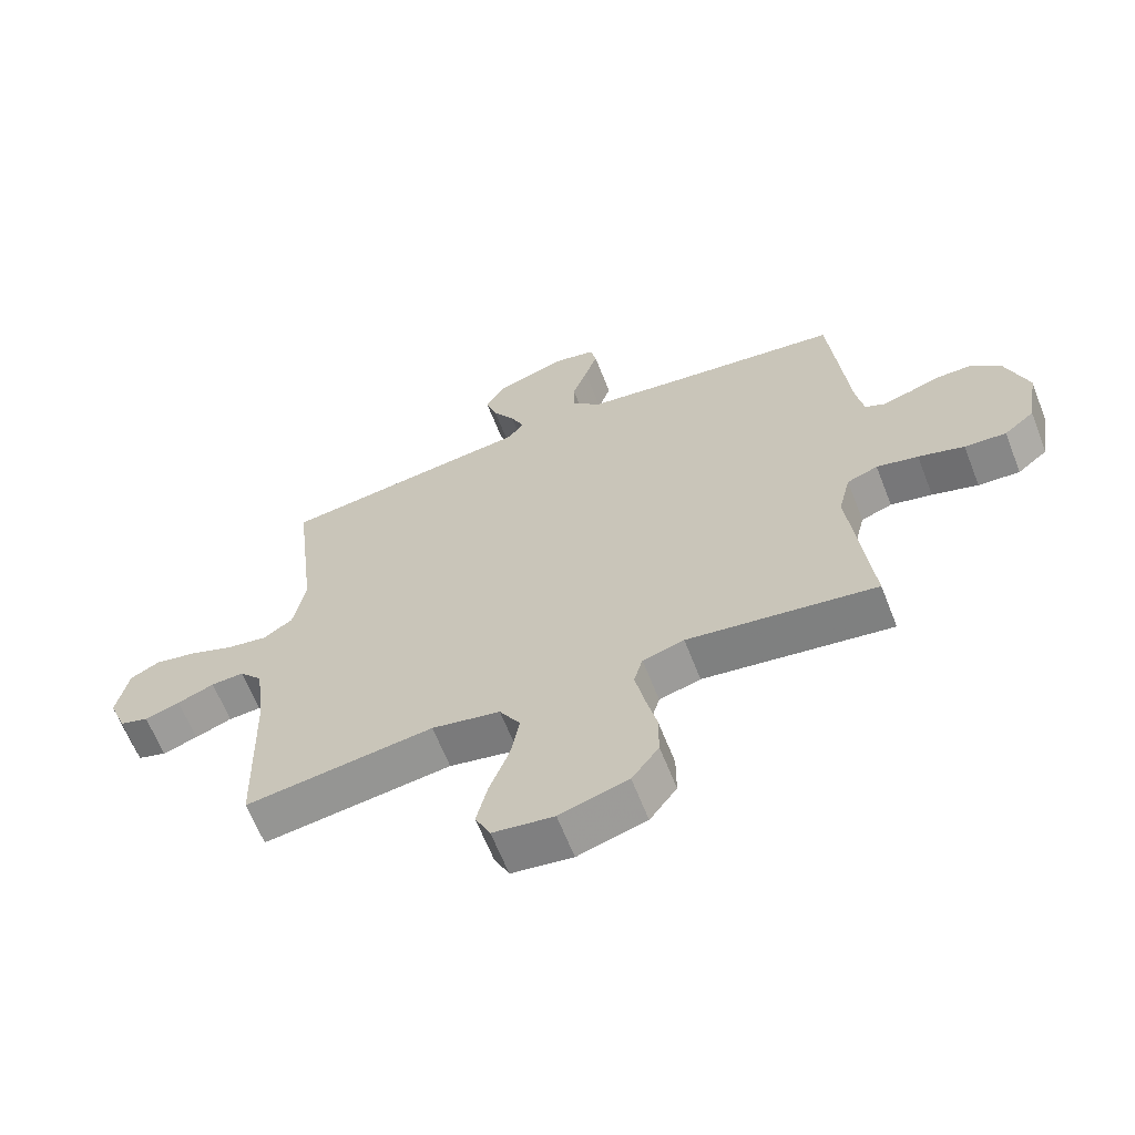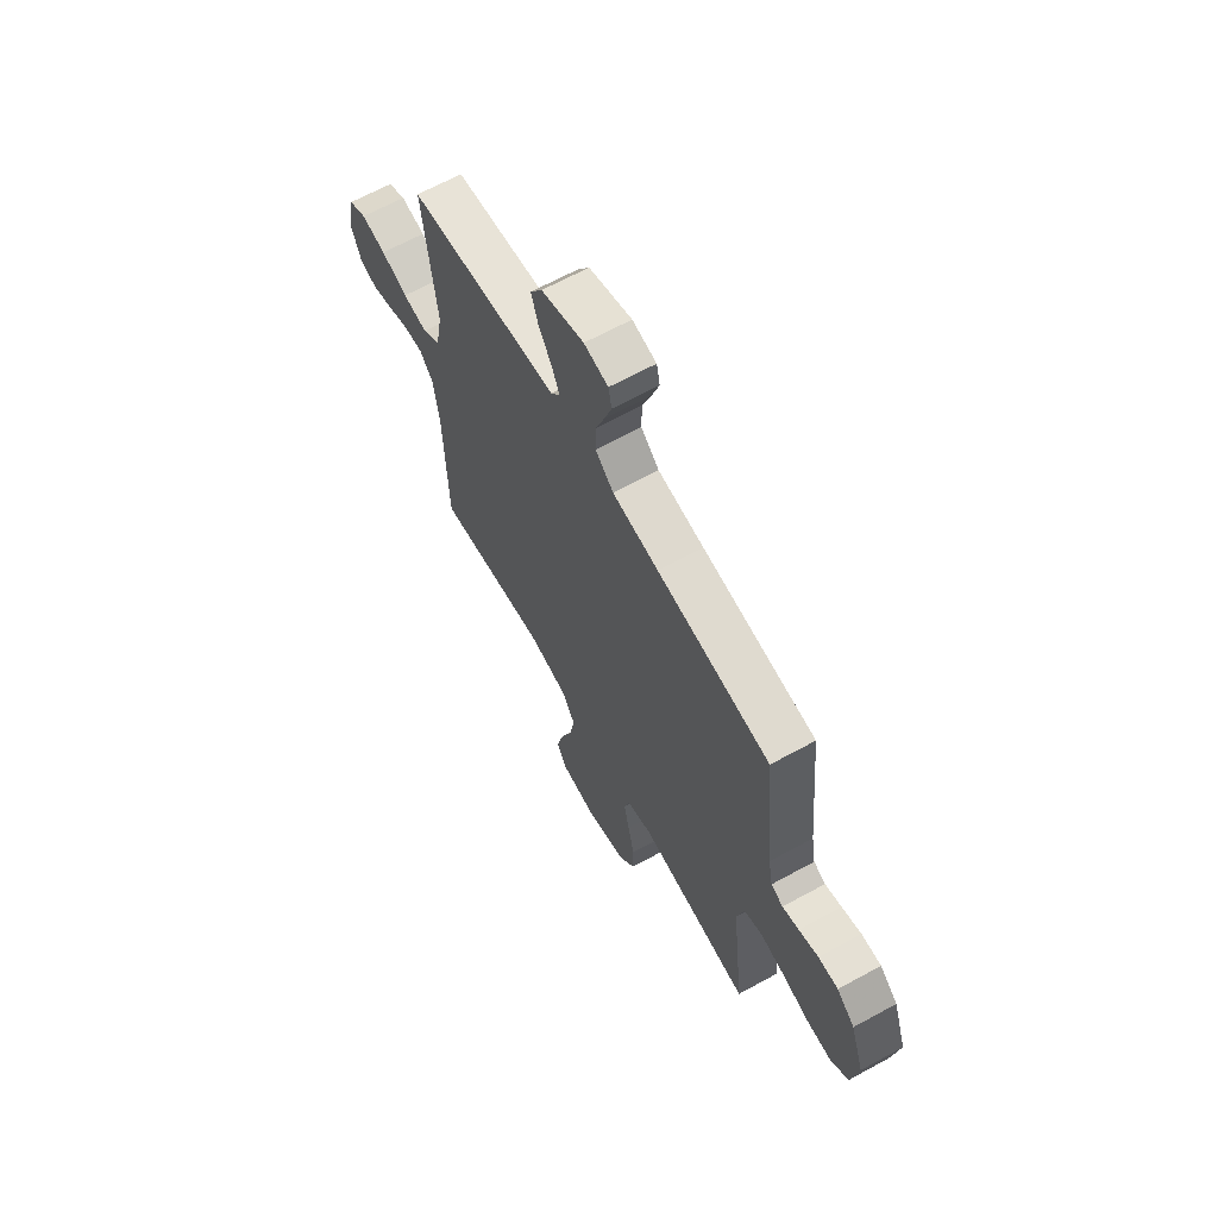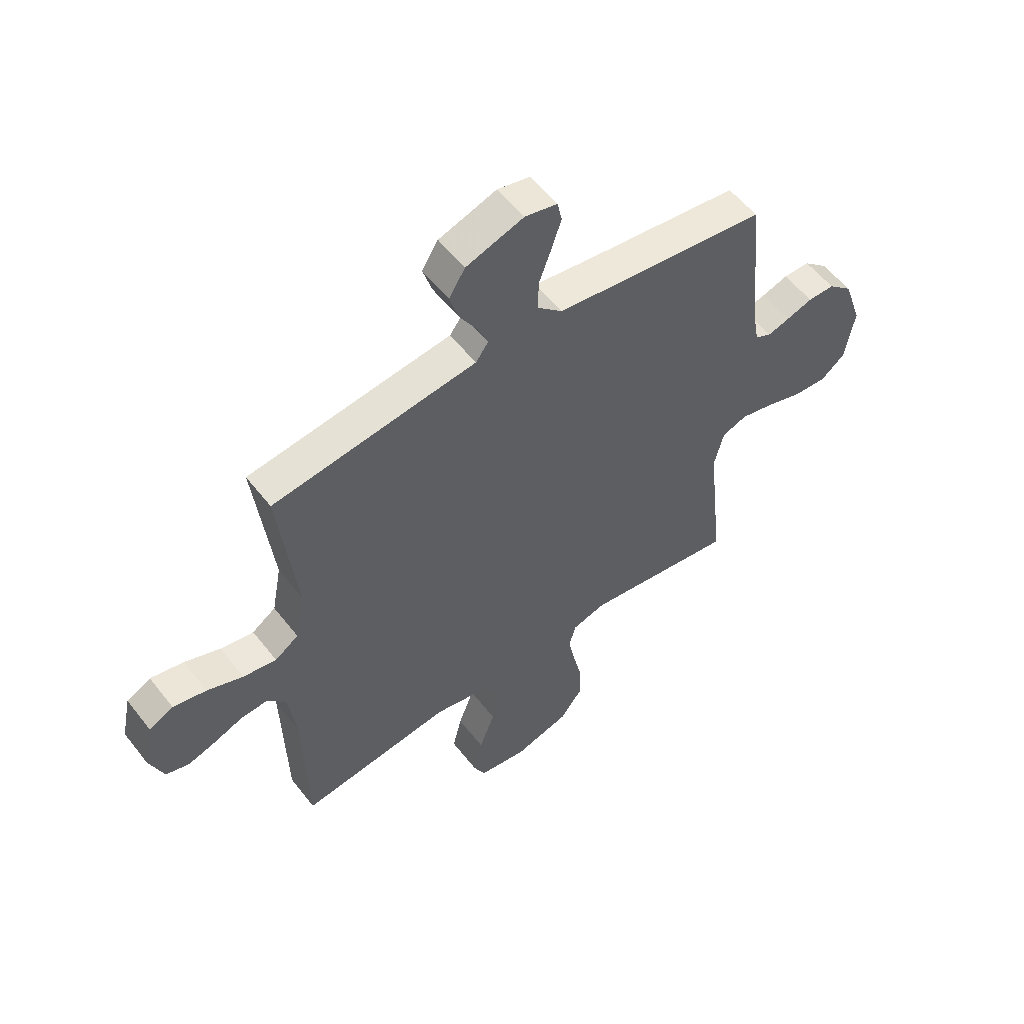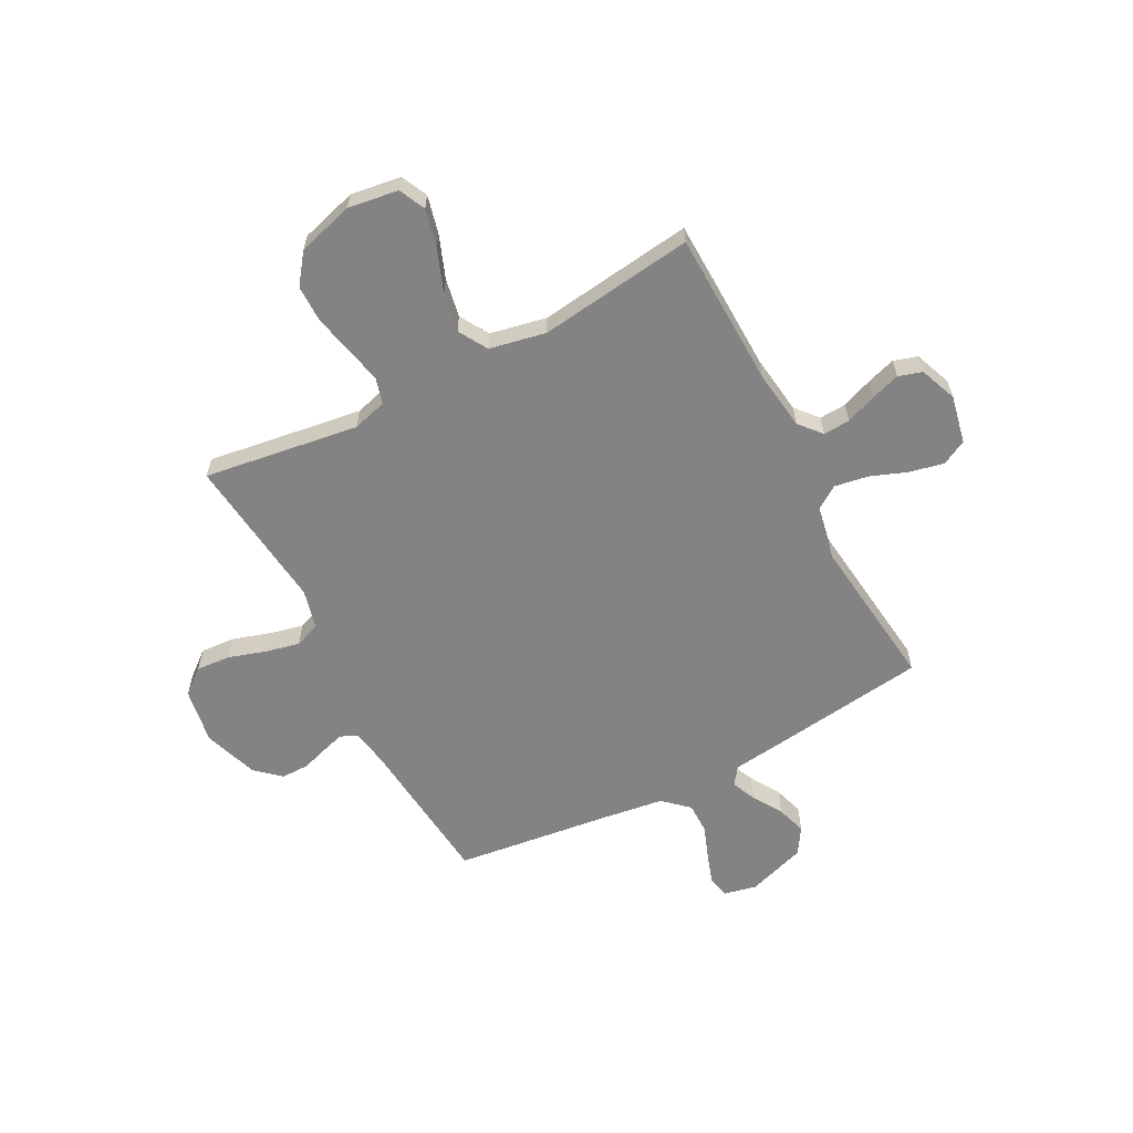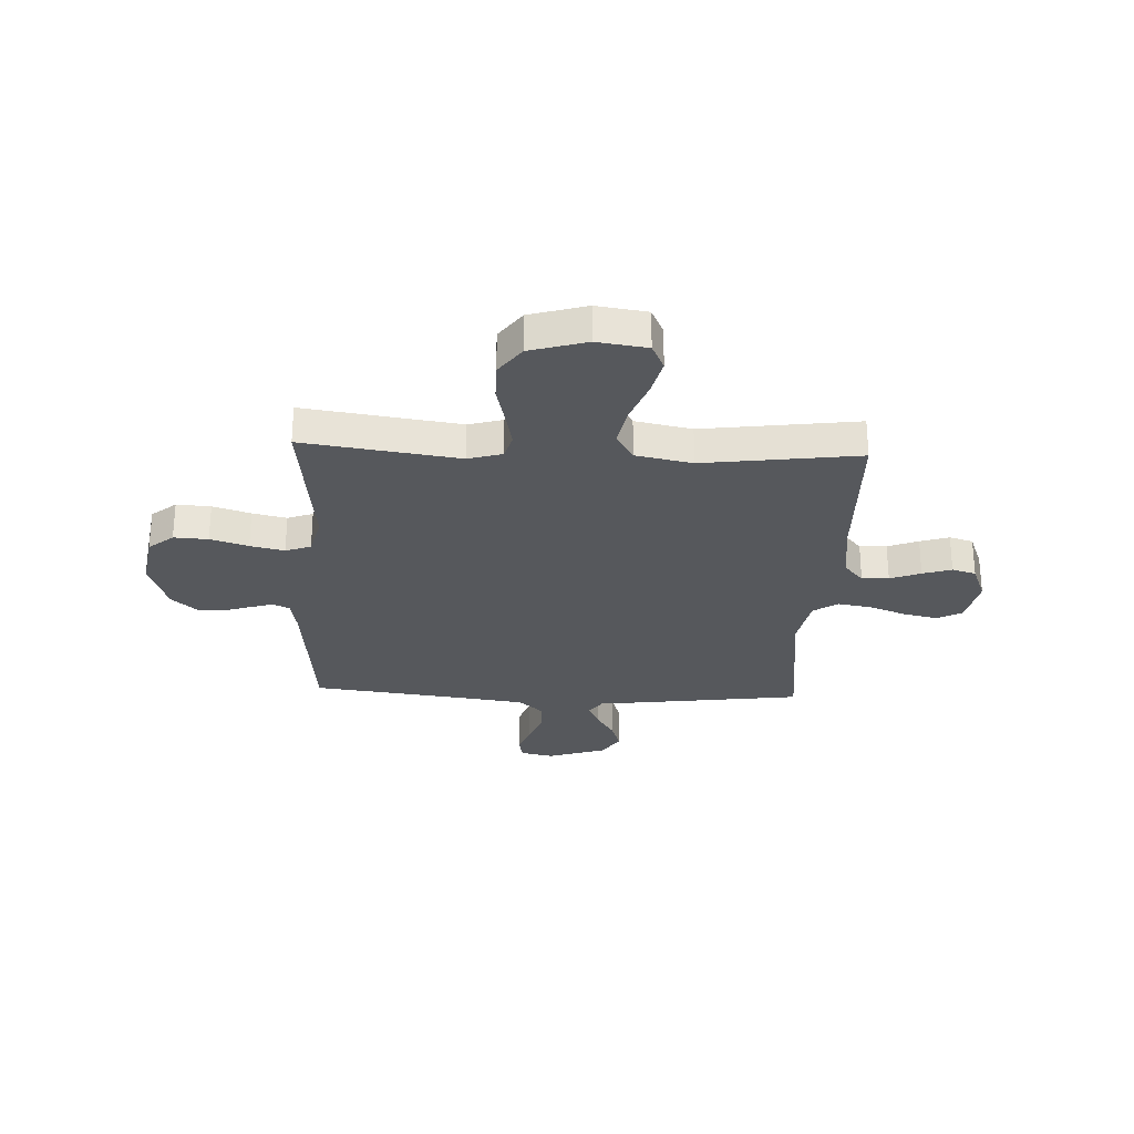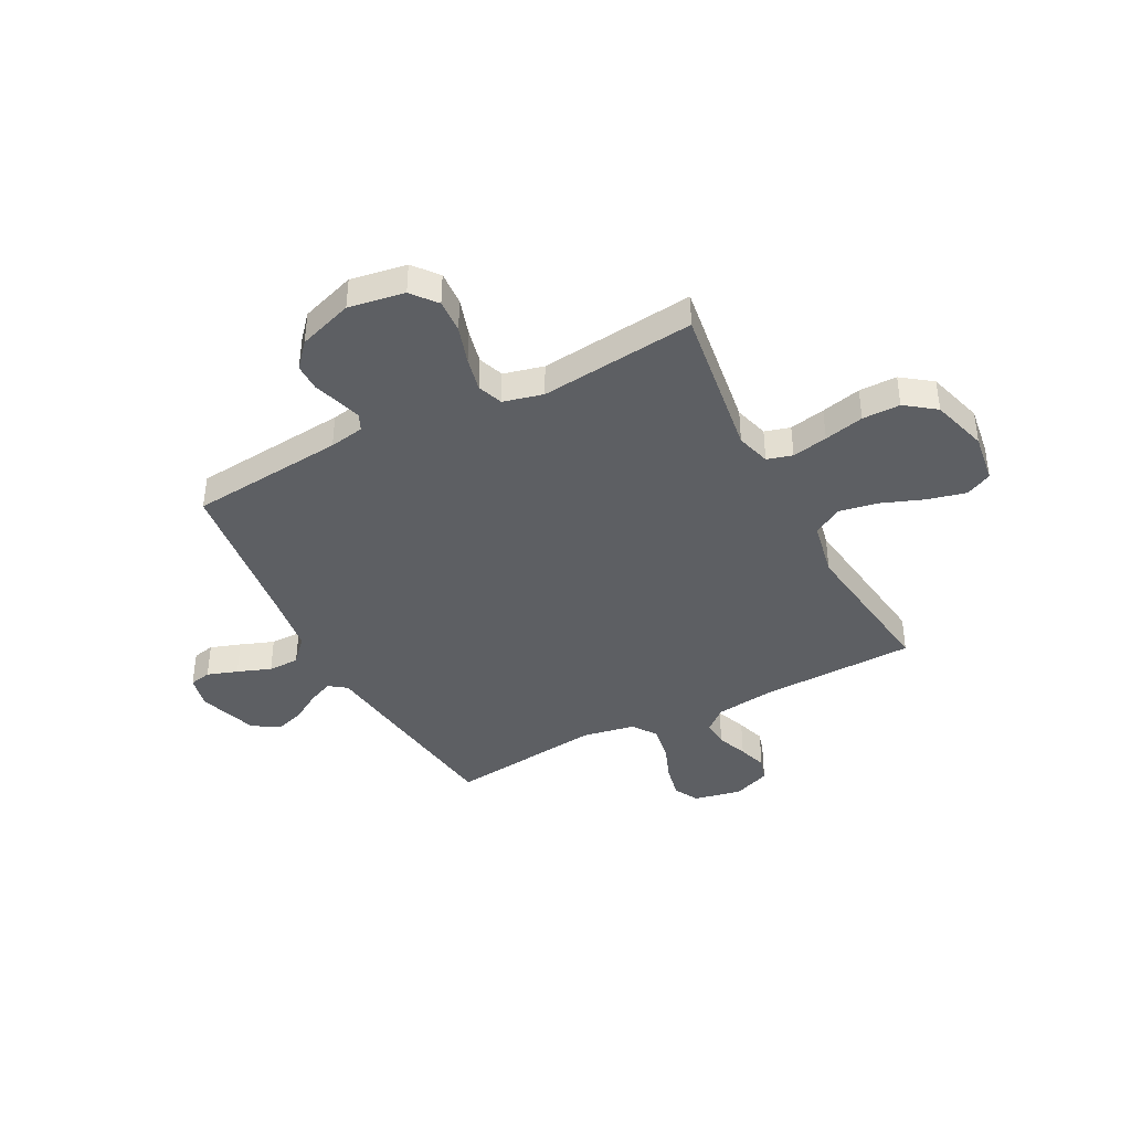
<metadata>
{"format":"obj","ext":"obj","renderer":"f3d","projection":"perspective","resolution":1024,"background":"white","views":[{"elev":-64.1,"azim":21.4,"up":"+Z"},{"elev":65.3,"azim":61.1,"up":"+Z"},{"elev":55.4,"azim":-37.3,"up":"+Z"},{"elev":-61.0,"azim":-152.3,"up":"+Y"},{"elev":-28.0,"azim":177.4,"up":"+Y"},{"elev":-40.4,"azim":117.6,"up":"+Y"}]}
</metadata>
<code>
v -0.5 0.07 -0.5
v -0.508 0.07 -0.2
v -0.523 0.07 -0.085
v -0.56 0.07 -0.042
v -0.612 0.07 -0.045
v -0.671 0.07 -0.068
v -0.727 0.07 -0.086
v -0.773 0.07 -0.072
v -0.801 0.07 0
v -0.782 0.07 0.093
v -0.734 0.07 0.118
v -0.668 0.07 0.104
v -0.597 0.07 0.077
v -0.531 0.07 0.066
v -0.484 0.07 0.098
v -0.465 0.07 0.2
v -0.5 0.07 0.5
v -0.2 0.07 0.54
v -0.097 0.07 0.553
v -0.072 0.07 0.587
v -0.093 0.07 0.635
v -0.128 0.07 0.692
v -0.146 0.07 0.749
v -0.114 0.07 0.8
v 0 0.07 0.838
v 0.064 0.07 0.824
v 0.073 0.07 0.782
v 0.053 0.07 0.723
v 0.029 0.07 0.658
v 0.029 0.07 0.598
v 0.077 0.07 0.554
v 0.2 0.07 0.537
v 0.5 0.07 0.5
v 0.529 0.07 0.2
v 0.541 0.07 0.133
v 0.573 0.07 0.118
v 0.617 0.07 0.131
v 0.669 0.07 0.148
v 0.722 0.07 0.148
v 0.77 0.07 0.106
v 0.806 0.07 0
v 0.788 0.07 -0.108
v 0.74 0.07 -0.147
v 0.674 0.07 -0.143
v 0.601 0.07 -0.12
v 0.535 0.07 -0.105
v 0.486 0.07 -0.123
v 0.467 0.07 -0.2
v 0.5 0.07 -0.5
v 0.2 0.07 -0.457
v 0.134 0.07 -0.476
v 0.12 0.07 -0.525
v 0.134 0.07 -0.594
v 0.152 0.07 -0.671
v 0.152 0.07 -0.744
v 0.109 0.07 -0.802
v 0 0.07 -0.834
v -0.097 0.07 -0.82
v -0.121 0.07 -0.769
v -0.103 0.07 -0.695
v -0.072 0.07 -0.613
v -0.058 0.07 -0.538
v -0.091 0.07 -0.482
v -0.2 0.07 -0.46
v -0.5 0 -0.5
v -0.508 0 -0.2
v -0.523 0 -0.085
v -0.56 0 -0.042
v -0.612 0 -0.045
v -0.671 0 -0.068
v -0.727 0 -0.086
v -0.773 0 -0.072
v -0.801 0 0
v -0.782 0 0.093
v -0.734 0 0.118
v -0.668 0 0.104
v -0.597 0 0.077
v -0.531 0 0.066
v -0.484 0 0.098
v -0.465 0 0.2
v -0.5 0 0.5
v -0.2 0 0.54
v -0.097 0 0.553
v -0.072 0 0.587
v -0.093 0 0.635
v -0.128 0 0.692
v -0.146 0 0.749
v -0.114 0 0.8
v 0 0 0.838
v 0.064 0 0.824
v 0.073 0 0.782
v 0.053 0 0.723
v 0.029 0 0.658
v 0.029 0 0.598
v 0.077 0 0.554
v 0.2 0 0.537
v 0.5 0 0.5
v 0.529 0 0.2
v 0.541 0 0.133
v 0.573 0 0.118
v 0.617 0 0.131
v 0.669 0 0.148
v 0.722 0 0.148
v 0.77 0 0.106
v 0.806 0 0
v 0.788 0 -0.108
v 0.74 0 -0.147
v 0.674 0 -0.143
v 0.601 0 -0.12
v 0.535 0 -0.105
v 0.486 0 -0.123
v 0.467 0 -0.2
v 0.5 0 -0.5
v 0.2 0 -0.457
v 0.134 0 -0.476
v 0.12 0 -0.525
v 0.134 0 -0.594
v 0.152 0 -0.671
v 0.152 0 -0.744
v 0.109 0 -0.802
v 0 0 -0.834
v -0.097 0 -0.82
v -0.121 0 -0.769
v -0.103 0 -0.695
v -0.072 0 -0.613
v -0.058 0 -0.538
v -0.091 0 -0.482
v -0.2 0 -0.46
f 58 59 60 61
f 58 61 62
f 57 58 62
f 56 57 62
f 53 54 55 56
f 52 53 56 62
f 51 52 62 63
f 48 49 50
f 47 48 50 51
f 42 43 44 45
f 42 45 46
f 41 42 46
f 40 41 46 47
f 37 38 39 40
f 36 37 40 47
f 32 33 34
f 31 32 34 35
f 26 27 28 29
f 24 25 26 29
f 24 29 30
f 21 22 23 24
f 20 21 24 30
f 19 20 30 31
f 16 17 18 19
f 15 16 19 31
f 10 11 12 13
f 10 13 14
f 9 10 14
f 8 9 14
f 5 6 7 8
f 5 8 14
f 4 5 14 15
f 64 1 2
f 64 2 3
f 35 36 47 51
f 35 51 63 64
f 15 31 35 64
f 3 4 15 64
f 125 124 123 122
f 126 125 122
f 126 122 121
f 126 121 120
f 120 119 118 117
f 126 120 117 116
f 127 126 116 115
f 114 113 112
f 115 114 112 111
f 109 108 107 106
f 110 109 106
f 110 106 105
f 111 110 105 104
f 104 103 102 101
f 111 104 101 100
f 98 97 96
f 99 98 96 95
f 93 92 91 90
f 93 90 89 88
f 94 93 88
f 88 87 86 85
f 94 88 85 84
f 95 94 84 83
f 83 82 81 80
f 95 83 80 79
f 77 76 75 74
f 78 77 74
f 78 74 73
f 78 73 72
f 72 71 70 69
f 78 72 69
f 79 78 69 68
f 66 65 128
f 67 66 128
f 115 111 100 99
f 128 127 115 99
f 128 99 95 79
f 128 79 68 67
f 1 65 66 2
f 2 66 67 3
f 3 67 68 4
f 4 68 69 5
f 5 69 70 6
f 6 70 71 7
f 7 71 72 8
f 8 72 73 9
f 9 73 74 10
f 10 74 75 11
f 11 75 76 12
f 12 76 77 13
f 13 77 78 14
f 14 78 79 15
f 15 79 80 16
f 16 80 81 17
f 17 81 82 18
f 18 82 83 19
f 19 83 84 20
f 20 84 85 21
f 21 85 86 22
f 22 86 87 23
f 23 87 88 24
f 24 88 89 25
f 25 89 90 26
f 26 90 91 27
f 27 91 92 28
f 28 92 93 29
f 29 93 94 30
f 30 94 95 31
f 31 95 96 32
f 32 96 97 33
f 33 97 98 34
f 34 98 99 35
f 35 99 100 36
f 36 100 101 37
f 37 101 102 38
f 38 102 103 39
f 39 103 104 40
f 40 104 105 41
f 41 105 106 42
f 42 106 107 43
f 43 107 108 44
f 44 108 109 45
f 45 109 110 46
f 46 110 111 47
f 47 111 112 48
f 48 112 113 49
f 49 113 114 50
f 50 114 115 51
f 51 115 116 52
f 52 116 117 53
f 53 117 118 54
f 54 118 119 55
f 55 119 120 56
f 56 120 121 57
f 57 121 122 58
f 58 122 123 59
f 59 123 124 60
f 60 124 125 61
f 61 125 126 62
f 62 126 127 63
f 63 127 128 64
f 64 128 65 1

</code>
